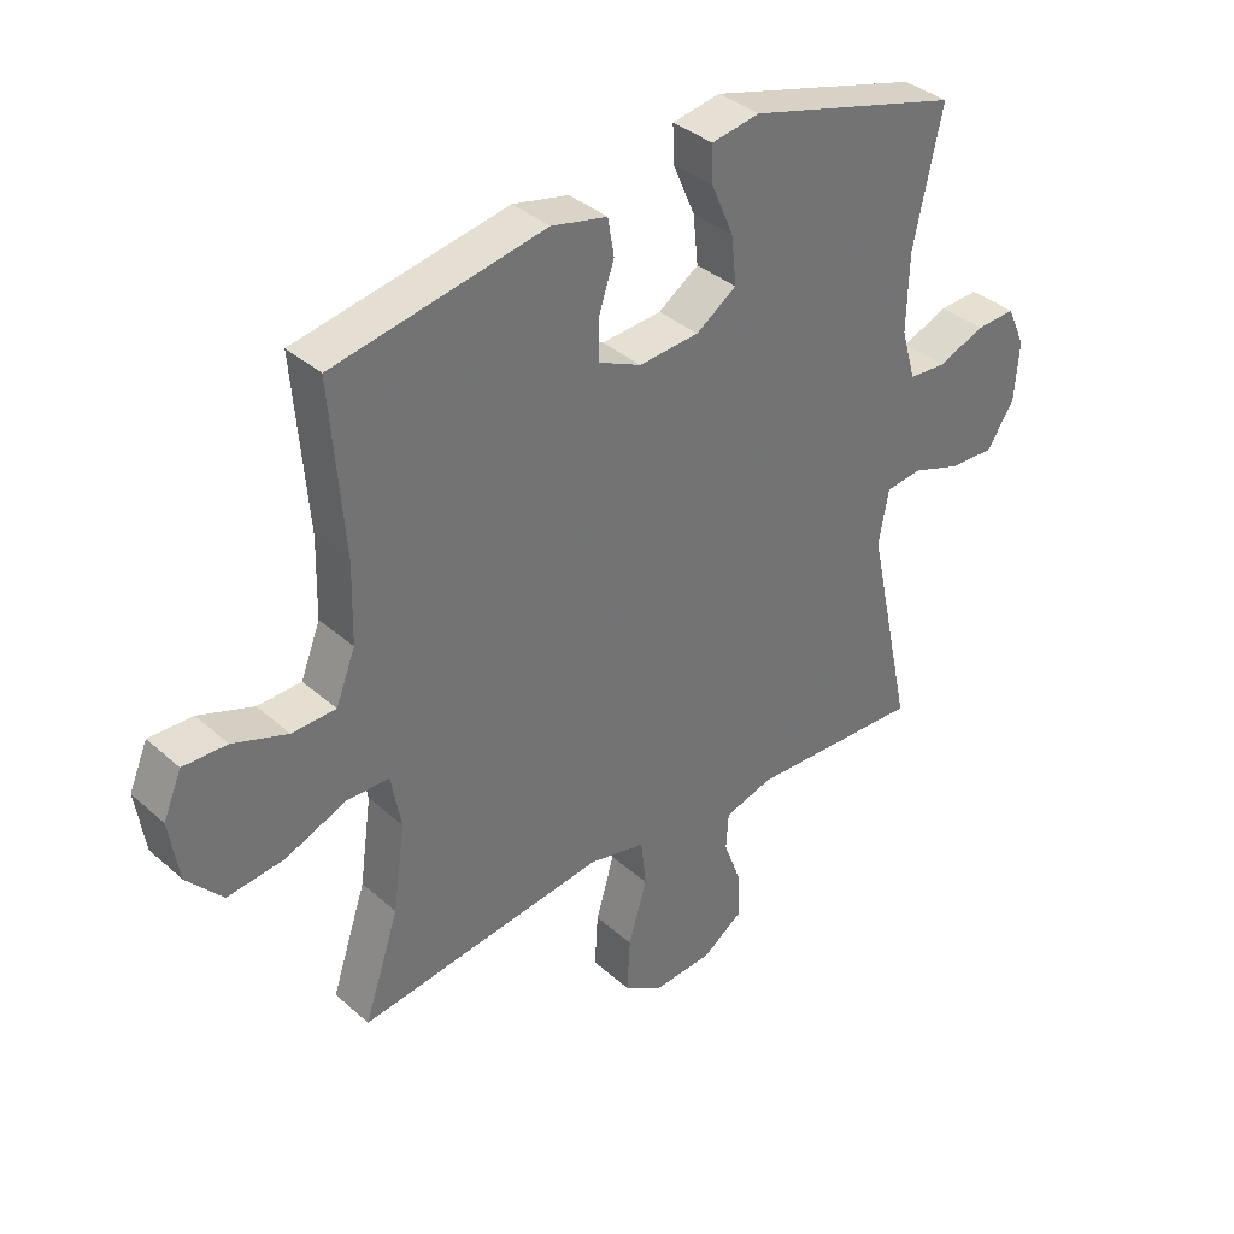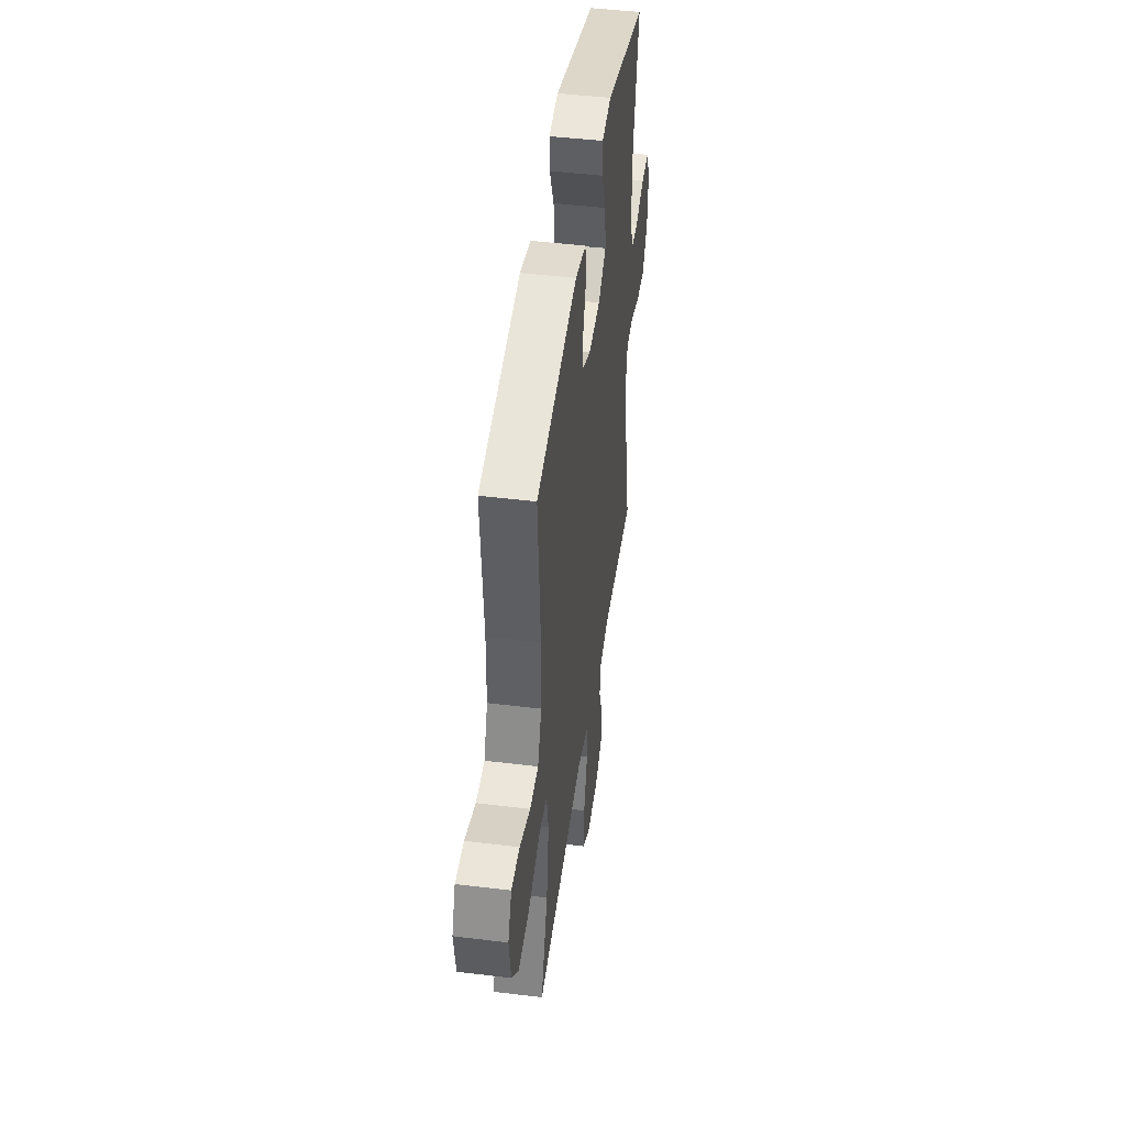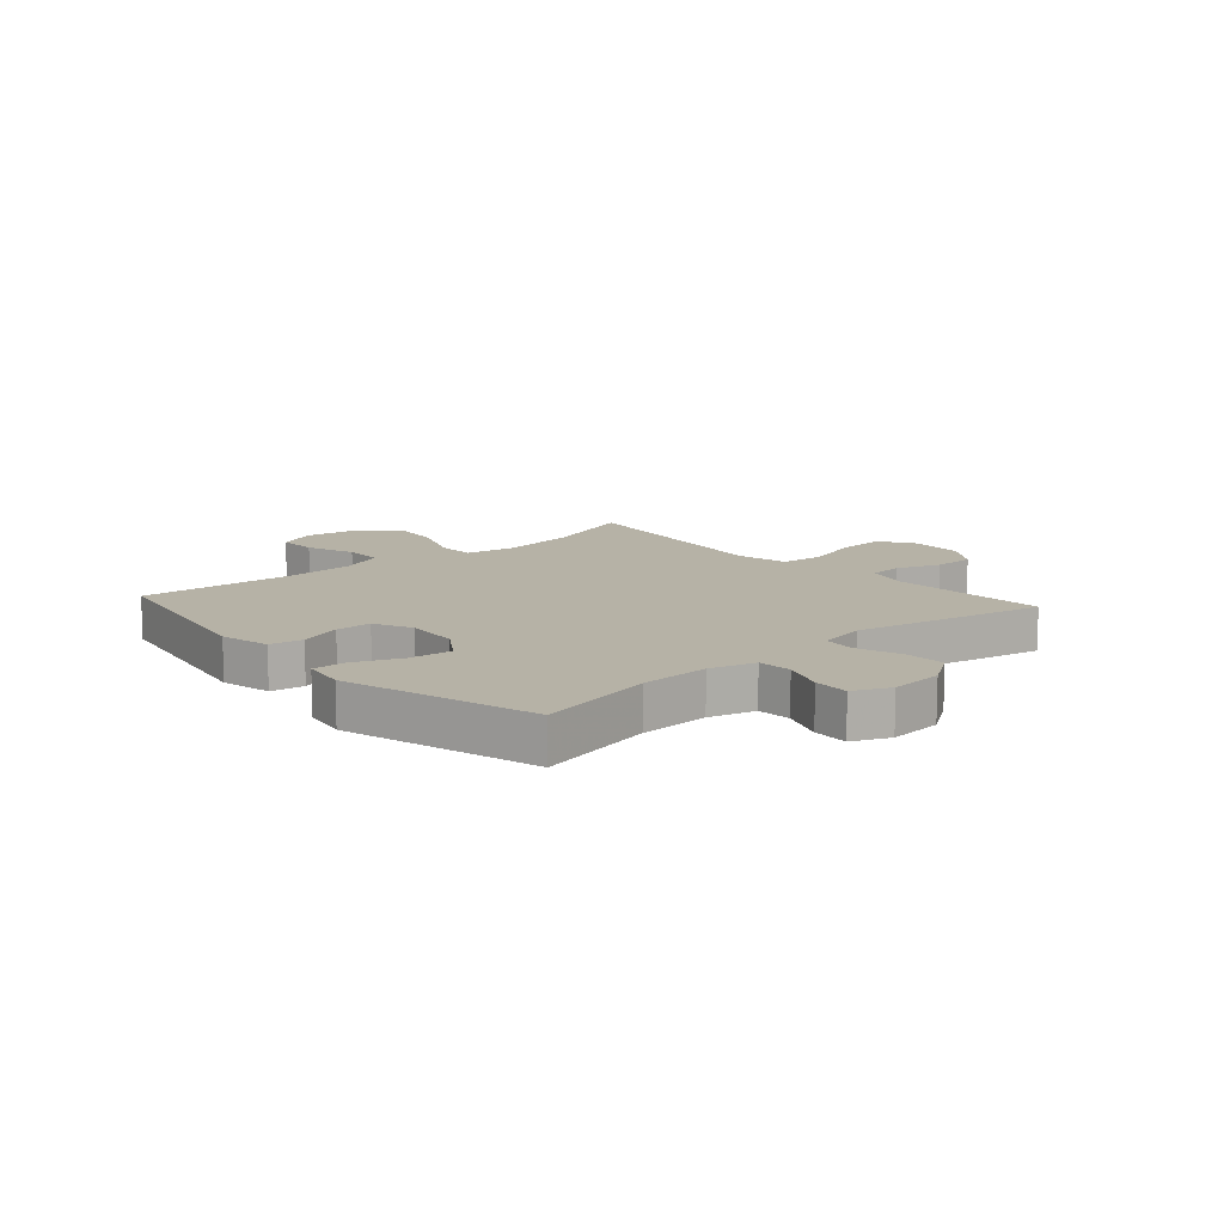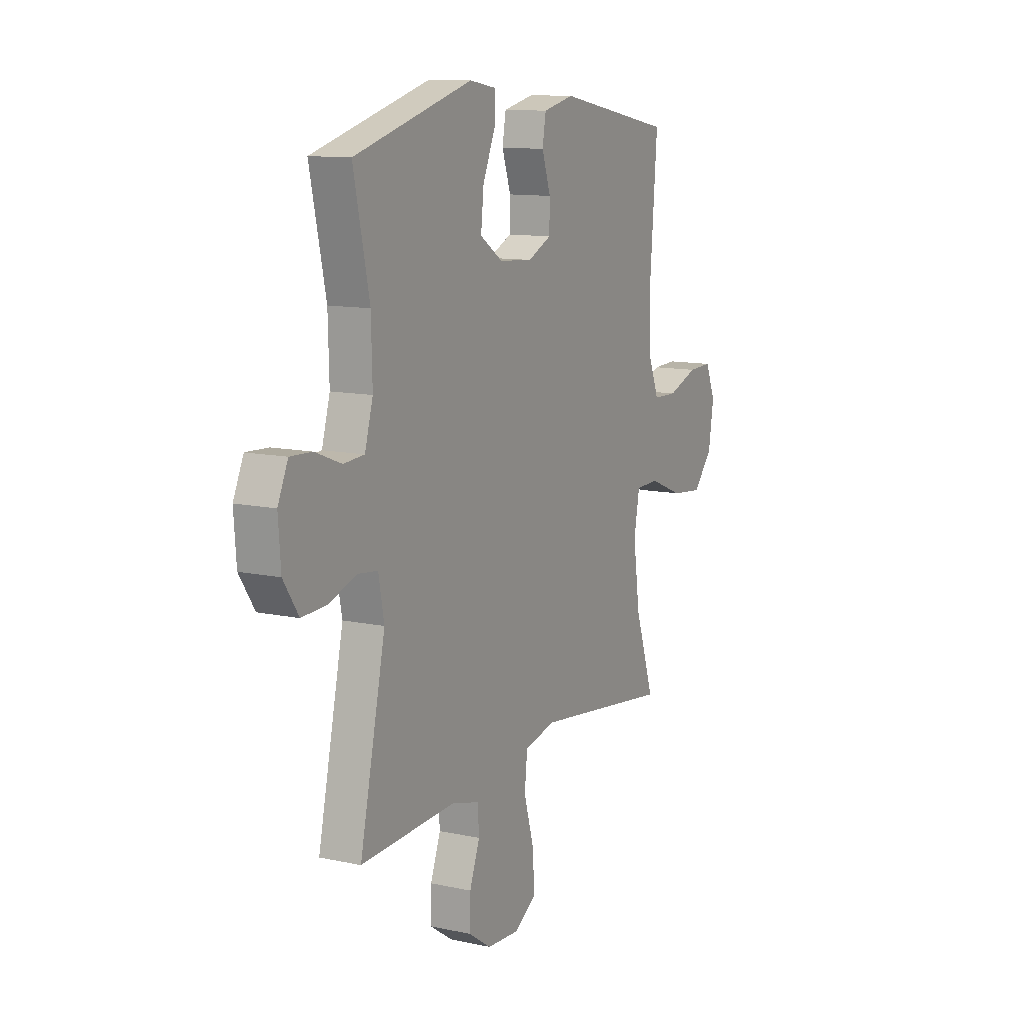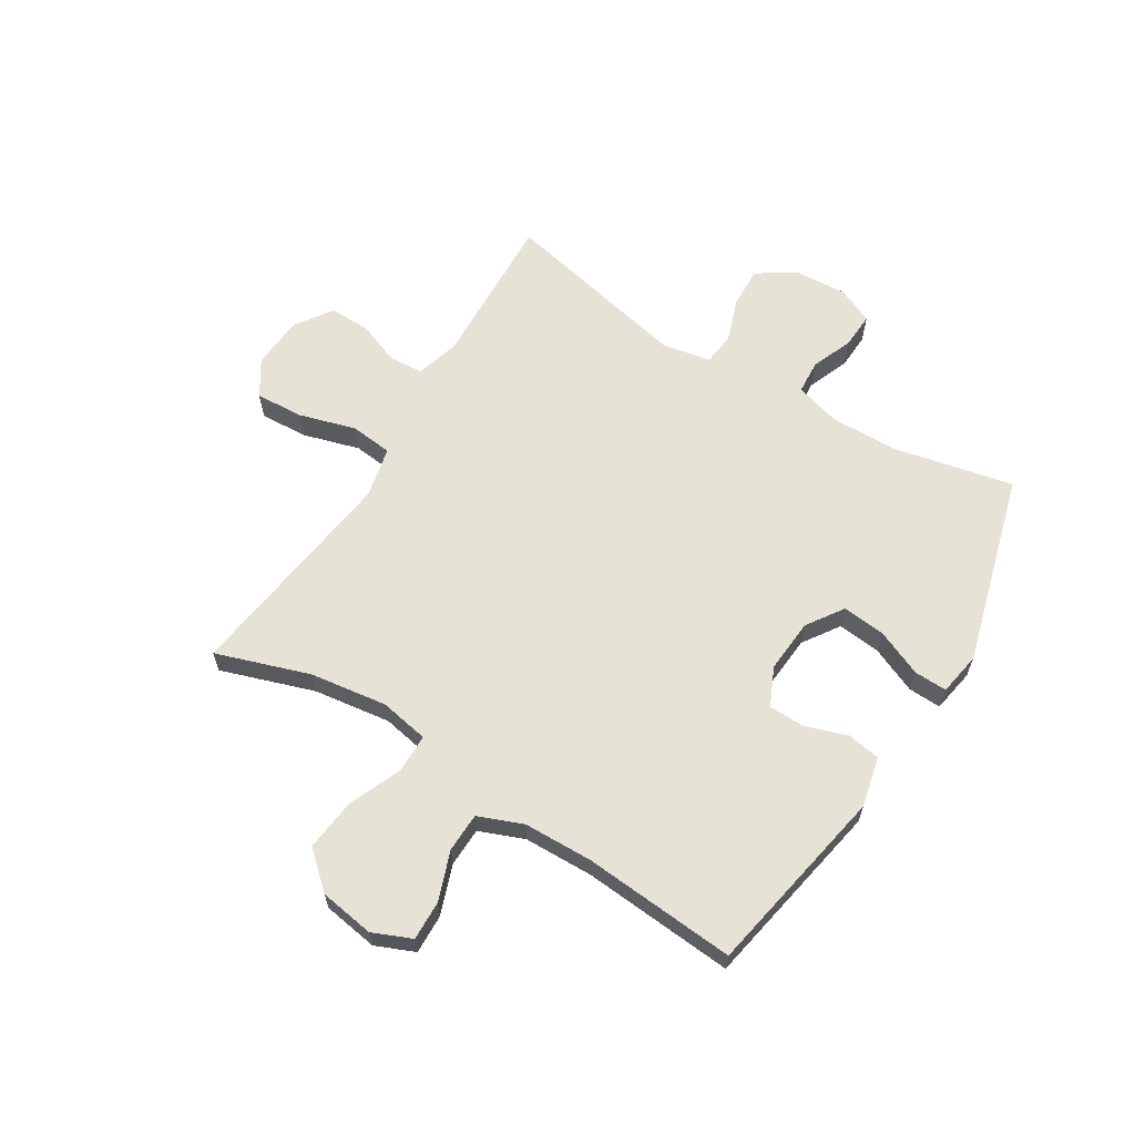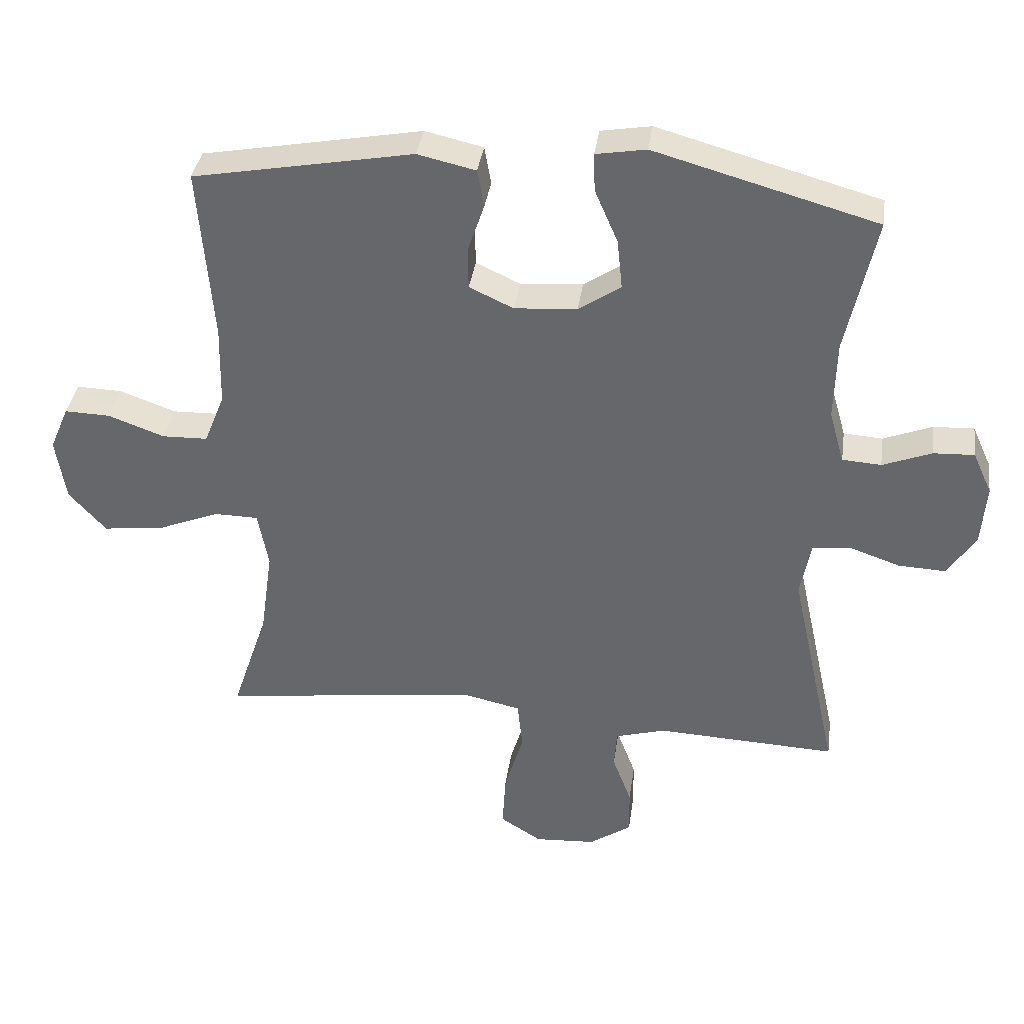
<metadata>
{"format":"obj","ext":"obj","renderer":"f3d","projection":"perspective","resolution":1024,"background":"white","views":[{"elev":36.7,"azim":-41.5,"up":"+Z"},{"elev":46.0,"azim":-82.0,"up":"+Z"},{"elev":12.2,"azim":48.3,"up":"+Y"},{"elev":11.6,"azim":117.5,"up":"+Z"},{"elev":63.0,"azim":-58.3,"up":"+Y"},{"elev":36.8,"azim":8.0,"up":"+Z"}]}
</metadata>
<code>
v 0.5 0.07 -0.5
v 0.342 0.07 -0.493
v 0.225 0.07 -0.488
v 0.149 0.07 -0.51
v 0.145 0.07 -0.569
v 0.174 0.07 -0.646
v 0.175 0.07 -0.717
v 0.111 0.07 -0.761
v 0.018 0.07 -0.767
v -0.045 0.07 -0.727
v -0.04 0.07 -0.642
v -0.011 0.07 -0.543
v -0.019 0.07 -0.469
v -0.108 0.07 -0.449
v -0.241 0.07 -0.466
v -0.5 0.07 -0.5
v -0.445 0.07 -0.336
v -0.426 0.07 -0.201
v -0.442 0.07 -0.115
v -0.509 0.07 -0.114
v -0.605 0.07 -0.153
v -0.695 0.07 -0.163
v -0.751 0.07 -0.1
v -0.766 0.07 -0.004
v -0.737 0.07 0.064
v -0.668 0.07 0.062
v -0.582 0.07 0.031
v -0.513 0.07 0.033
v -0.482 0.07 0.111
v -0.479 0.07 0.233
v -0.5 0.07 0.5
v -0.167 0.07 0.562
v -0.079 0.07 0.542
v -0.069 0.07 0.484
v -0.094 0.07 0.41
v -0.093 0.07 0.347
v -0.026 0.07 0.316
v 0.069 0.07 0.323
v 0.133 0.07 0.366
v 0.125 0.07 0.442
v 0.09 0.07 0.523
v 0.088 0.07 0.581
v 0.164 0.07 0.594
v 0.5 0.07 0.5
v 0.455 0.07 0.292
v 0.452 0.07 0.171
v 0.475 0.07 0.091
v 0.534 0.07 0.087
v 0.608 0.07 0.116
v 0.67 0.07 0.119
v 0.699 0.07 0.055
v 0.692 0.07 -0.039
v 0.649 0.07 -0.104
v 0.578 0.07 -0.101
v 0.5 0.07 -0.074
v 0.443 0.07 -0.081
v 0.427 0.07 -0.165
v 0.5 0 -0.5
v 0.342 0 -0.493
v 0.225 0 -0.488
v 0.149 0 -0.51
v 0.145 0 -0.569
v 0.174 0 -0.646
v 0.175 0 -0.717
v 0.111 0 -0.761
v 0.018 0 -0.767
v -0.045 0 -0.727
v -0.04 0 -0.642
v -0.011 0 -0.543
v -0.019 0 -0.469
v -0.108 0 -0.449
v -0.241 0 -0.466
v -0.5 0 -0.5
v -0.445 0 -0.336
v -0.426 0 -0.201
v -0.442 0 -0.115
v -0.509 0 -0.114
v -0.605 0 -0.153
v -0.695 0 -0.163
v -0.751 0 -0.1
v -0.766 0 -0.004
v -0.737 0 0.064
v -0.668 0 0.062
v -0.582 0 0.031
v -0.513 0 0.033
v -0.482 0 0.111
v -0.479 0 0.233
v -0.5 0 0.5
v -0.167 0 0.562
v -0.079 0 0.542
v -0.069 0 0.484
v -0.094 0 0.41
v -0.093 0 0.347
v -0.026 0 0.316
v 0.069 0 0.323
v 0.133 0 0.366
v 0.125 0 0.442
v 0.09 0 0.523
v 0.088 0 0.581
v 0.164 0 0.594
v 0.5 0 0.5
v 0.455 0 0.292
v 0.452 0 0.171
v 0.475 0 0.091
v 0.534 0 0.087
v 0.608 0 0.116
v 0.67 0 0.119
v 0.699 0 0.055
v 0.692 0 -0.039
v 0.649 0 -0.104
v 0.578 0 -0.101
v 0.5 0 -0.074
v 0.443 0 -0.081
v 0.427 0 -0.165
f 53 54 55
f 52 53 55
f 51 52 55
f 50 51 55
f 49 50 55
f 48 49 55
f 47 48 55 56
f 46 47 56 57
f 43 44 45
f 42 43 45
f 41 42 45
f 40 41 45
f 45 46 57
f 40 45 57
f 39 40 57
f 33 34 35
f 32 33 35
f 31 32 35
f 30 31 35
f 29 30 35 36
f 28 29 36 37
f 25 26 27
f 24 25 27
f 23 24 27
f 22 23 27
f 21 22 27
f 20 21 27
f 19 20 27 28
f 15 16 17
f 14 15 17 18
f 13 14 18 19
f 10 11 12
f 9 10 12
f 8 9 12
f 7 8 12
f 6 7 12
f 5 6 12
f 4 5 12 13
f 28 37 38
f 19 28 38
f 13 19 38
f 4 13 38
f 3 4 38
f 38 39 57
f 3 38 57
f 2 3 57
f 1 2 57
f 112 111 110
f 112 110 109
f 112 109 108
f 112 108 107
f 112 107 106
f 112 106 105
f 113 112 105 104
f 114 113 104 103
f 102 101 100
f 102 100 99
f 102 99 98
f 102 98 97
f 114 103 102
f 114 102 97
f 114 97 96
f 92 91 90
f 92 90 89
f 92 89 88
f 92 88 87
f 93 92 87 86
f 94 93 86 85
f 84 83 82
f 84 82 81
f 84 81 80
f 84 80 79
f 84 79 78
f 84 78 77
f 85 84 77 76
f 74 73 72
f 75 74 72 71
f 76 75 71 70
f 69 68 67
f 69 67 66
f 69 66 65
f 69 65 64
f 69 64 63
f 69 63 62
f 70 69 62 61
f 95 94 85
f 95 85 76
f 95 76 70
f 95 70 61
f 95 61 60
f 114 96 95
f 114 95 60
f 114 60 59
f 114 59 58
f 1 58 59 2
f 2 59 60 3
f 3 60 61 4
f 4 61 62 5
f 5 62 63 6
f 6 63 64 7
f 7 64 65 8
f 8 65 66 9
f 9 66 67 10
f 10 67 68 11
f 11 68 69 12
f 12 69 70 13
f 13 70 71 14
f 14 71 72 15
f 15 72 73 16
f 16 73 74 17
f 17 74 75 18
f 18 75 76 19
f 19 76 77 20
f 20 77 78 21
f 21 78 79 22
f 22 79 80 23
f 23 80 81 24
f 24 81 82 25
f 25 82 83 26
f 26 83 84 27
f 27 84 85 28
f 28 85 86 29
f 29 86 87 30
f 30 87 88 31
f 31 88 89 32
f 32 89 90 33
f 33 90 91 34
f 34 91 92 35
f 35 92 93 36
f 36 93 94 37
f 37 94 95 38
f 38 95 96 39
f 39 96 97 40
f 40 97 98 41
f 41 98 99 42
f 42 99 100 43
f 43 100 101 44
f 44 101 102 45
f 45 102 103 46
f 46 103 104 47
f 47 104 105 48
f 48 105 106 49
f 49 106 107 50
f 50 107 108 51
f 51 108 109 52
f 52 109 110 53
f 53 110 111 54
f 54 111 112 55
f 55 112 113 56
f 56 113 114 57
f 57 114 58 1

</code>
